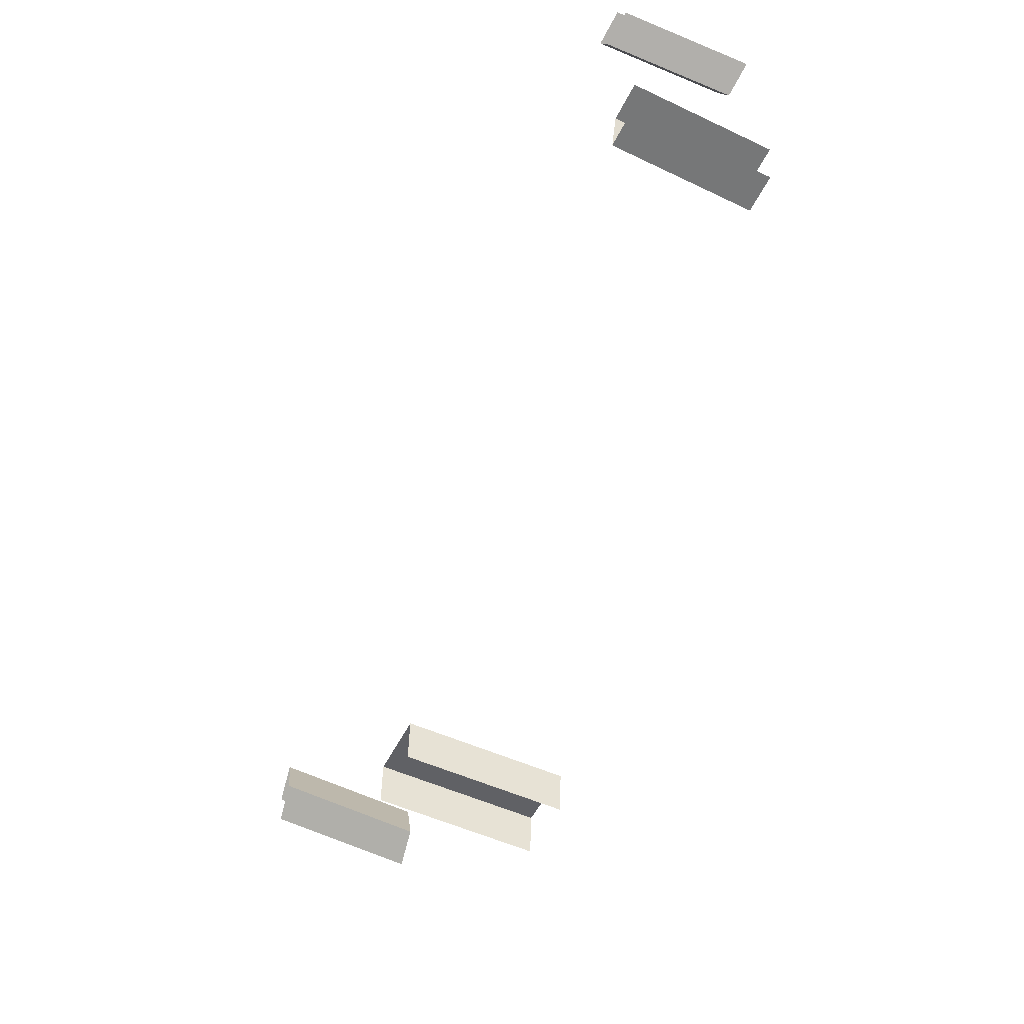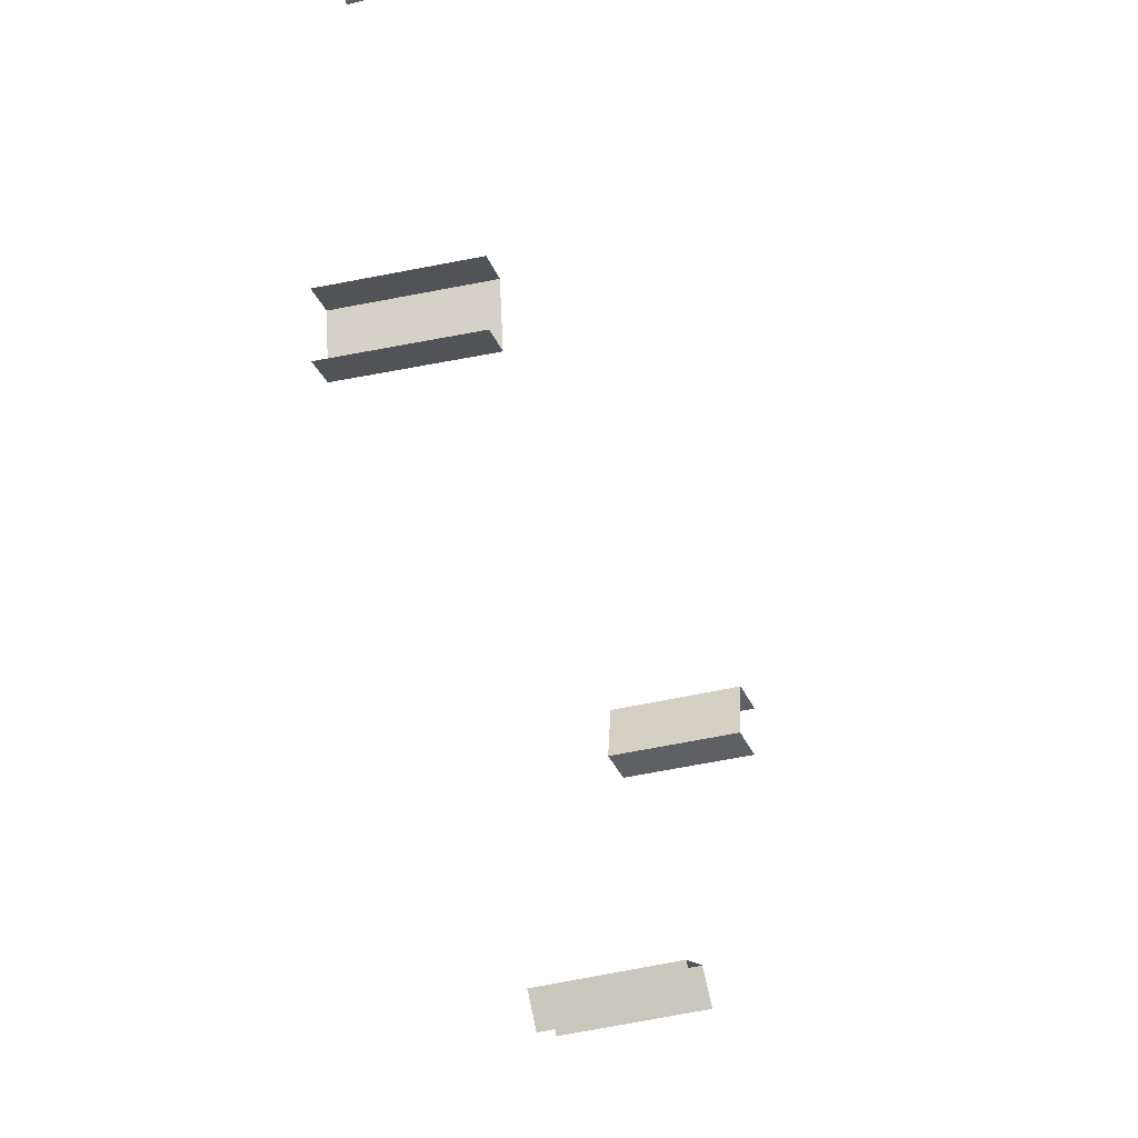
<metadata>
{"format":"obj","ext":"obj","renderer":"f3d","projection":"perspective","resolution":1024,"background":"white","views":[{"elev":-67.5,"azim":-113.9,"up":"+Z"},{"elev":-33.1,"azim":-72.4,"up":"+Z"}]}
</metadata>
<code>
v  -449.5 143.4 216.5
v  -452.5 -4.38 215.5
v  -413.8 -0.35 207.6
v  -410.8 147.4 208.6
v  -426.9 -1.26 143.2
v  -465.6 -5.29 151.1
v  -462.6 142.5 152.1
v  -423.9 146.5 144.2
g Pillars
f 1 2 3 4
f 5 6 7 8
f 8 4 3 5
v  455.5 155.9 -177.6
v  457.4 8.99 -172.6
v  418.8 14.8 -165
v  417 161.7 -170.1
v  431.6 15.19 -100.5
v  470.1 9.38 -108.1
v  468.2 156.3 -113.2
v  429.7 162.1 -105.6
g Pillars_001
f 9 10 11 12
f 13 14 15 16
f 16 12 11 13
v  95.85 134.3 -623.5
v  93.33 -13.15 -617.1
v  80.21 -8.54 -580
v  82.73 139 -586.3
v  142.2 -7.03 -558.3
v  155.3 -11.65 -595.5
v  157.9 135.8 -601.8
v  144.8 140.5 -564.6
g Pillars_002
f 17 18 19 20
f 21 22 23 24
f 24 20 19 21
v  -456.4 147.6 -204.4
v  -452.1 -0.74 -204.3
v  -413.2 1.24 -196.8
v  -417.5 149.6 -196.8
v  -400.7 1.84 -261.3
v  -439.6 -0.13 -268.8
v  -443.9 148.2 -268.9
v  -405 150.2 -261.3
g Pillars_003
f 25 26 27 28
f 29 30 31 32
f 32 28 27 29

</code>
